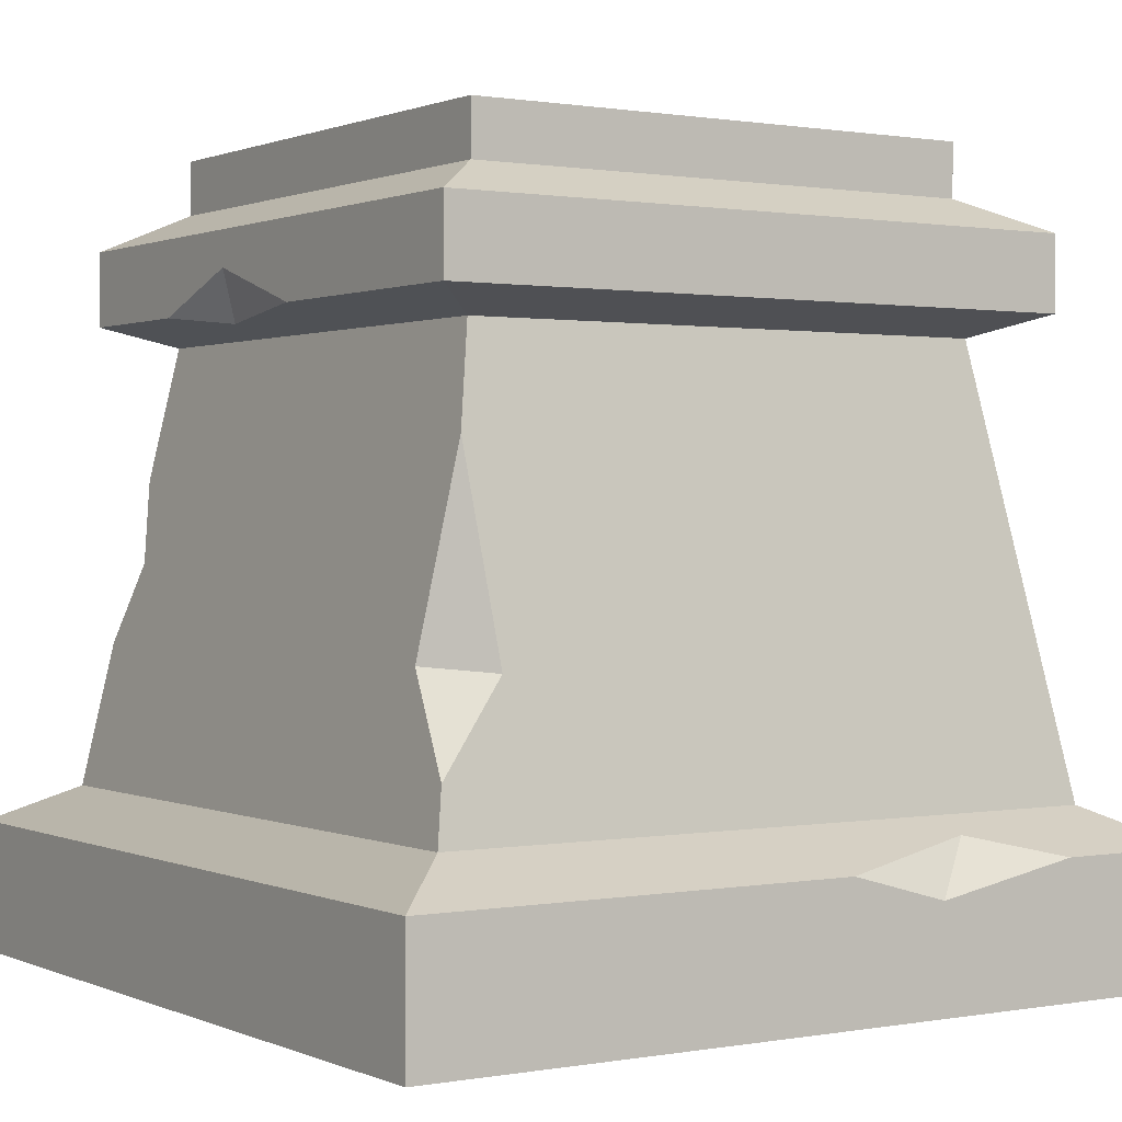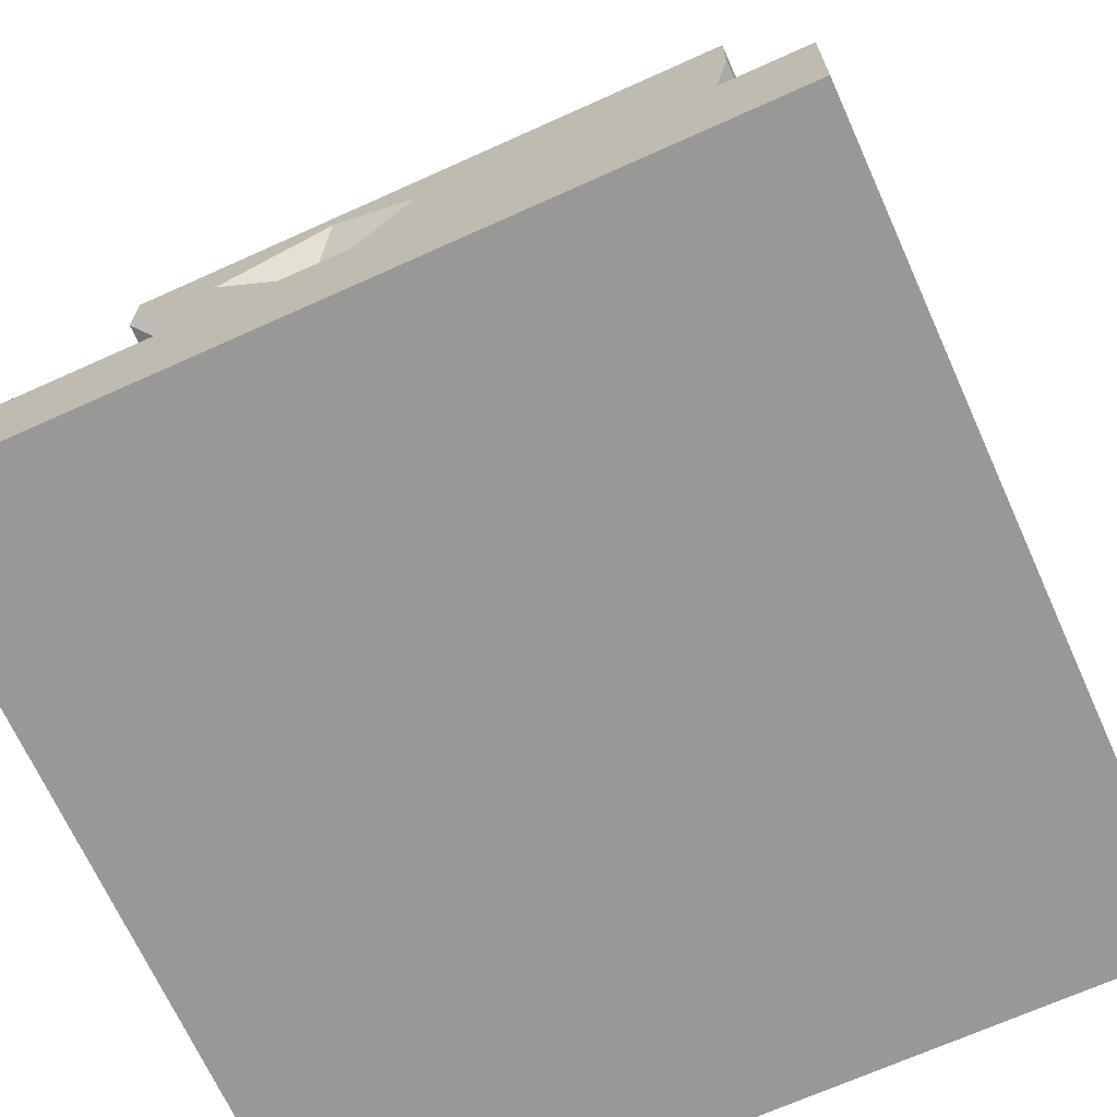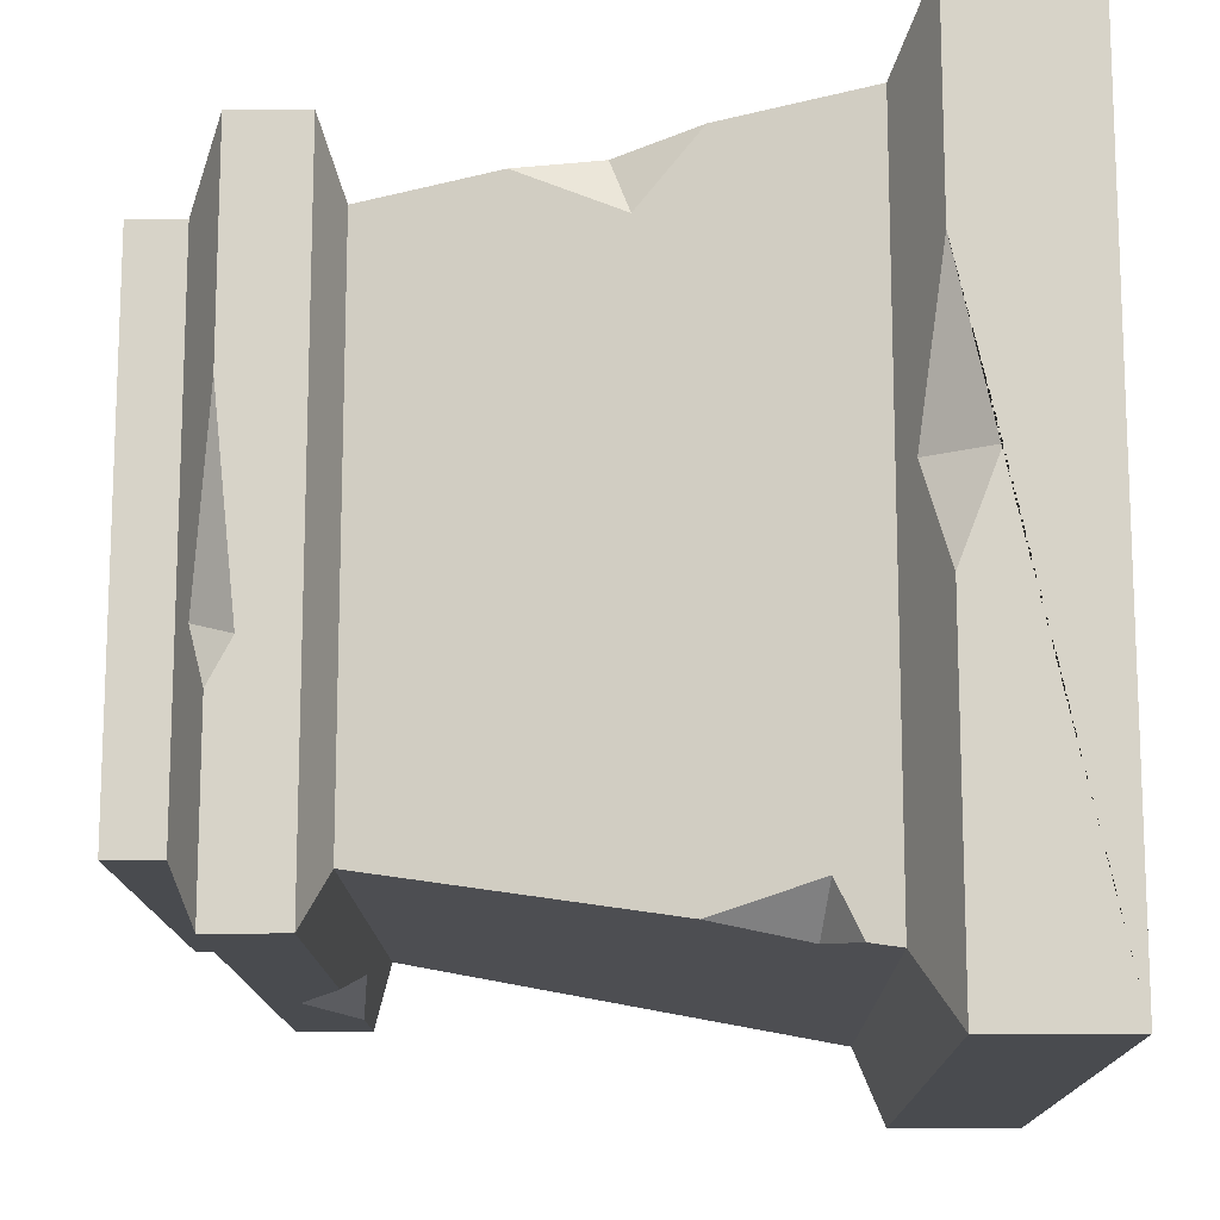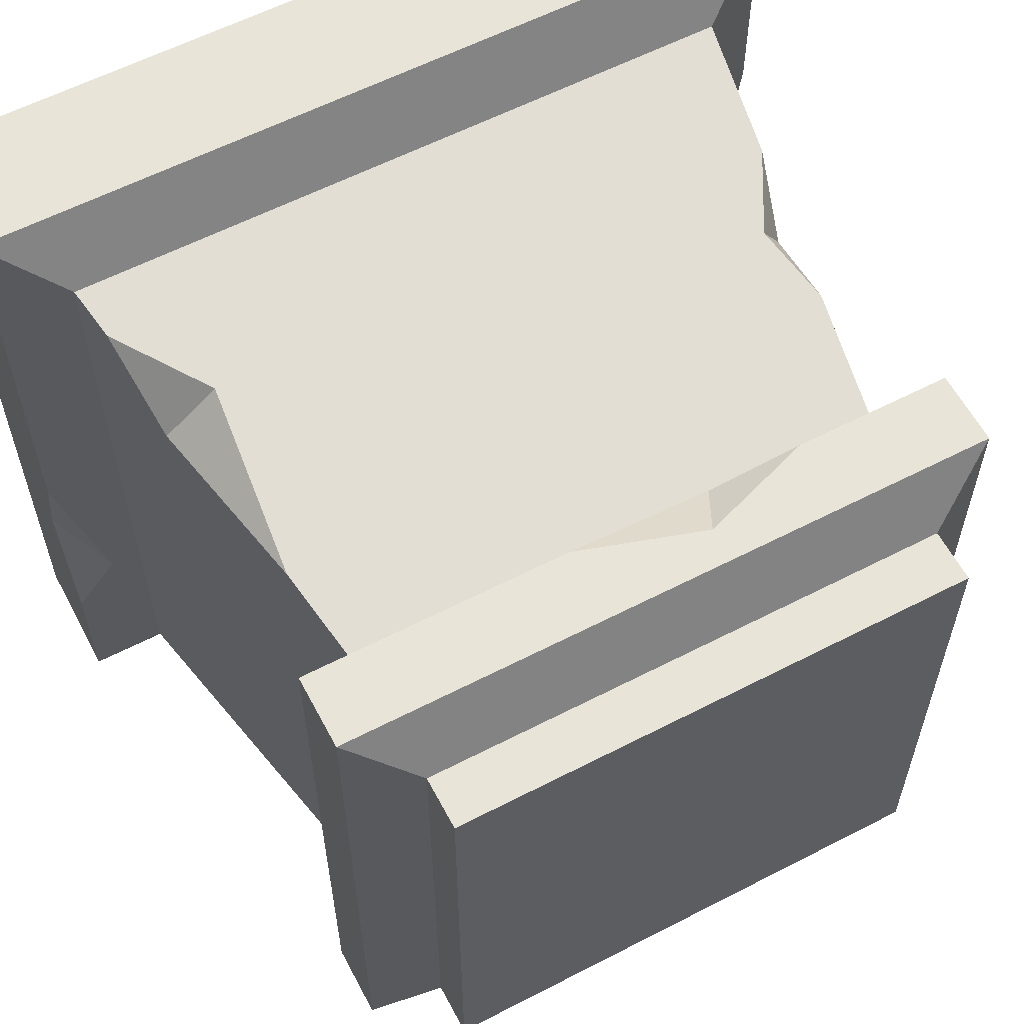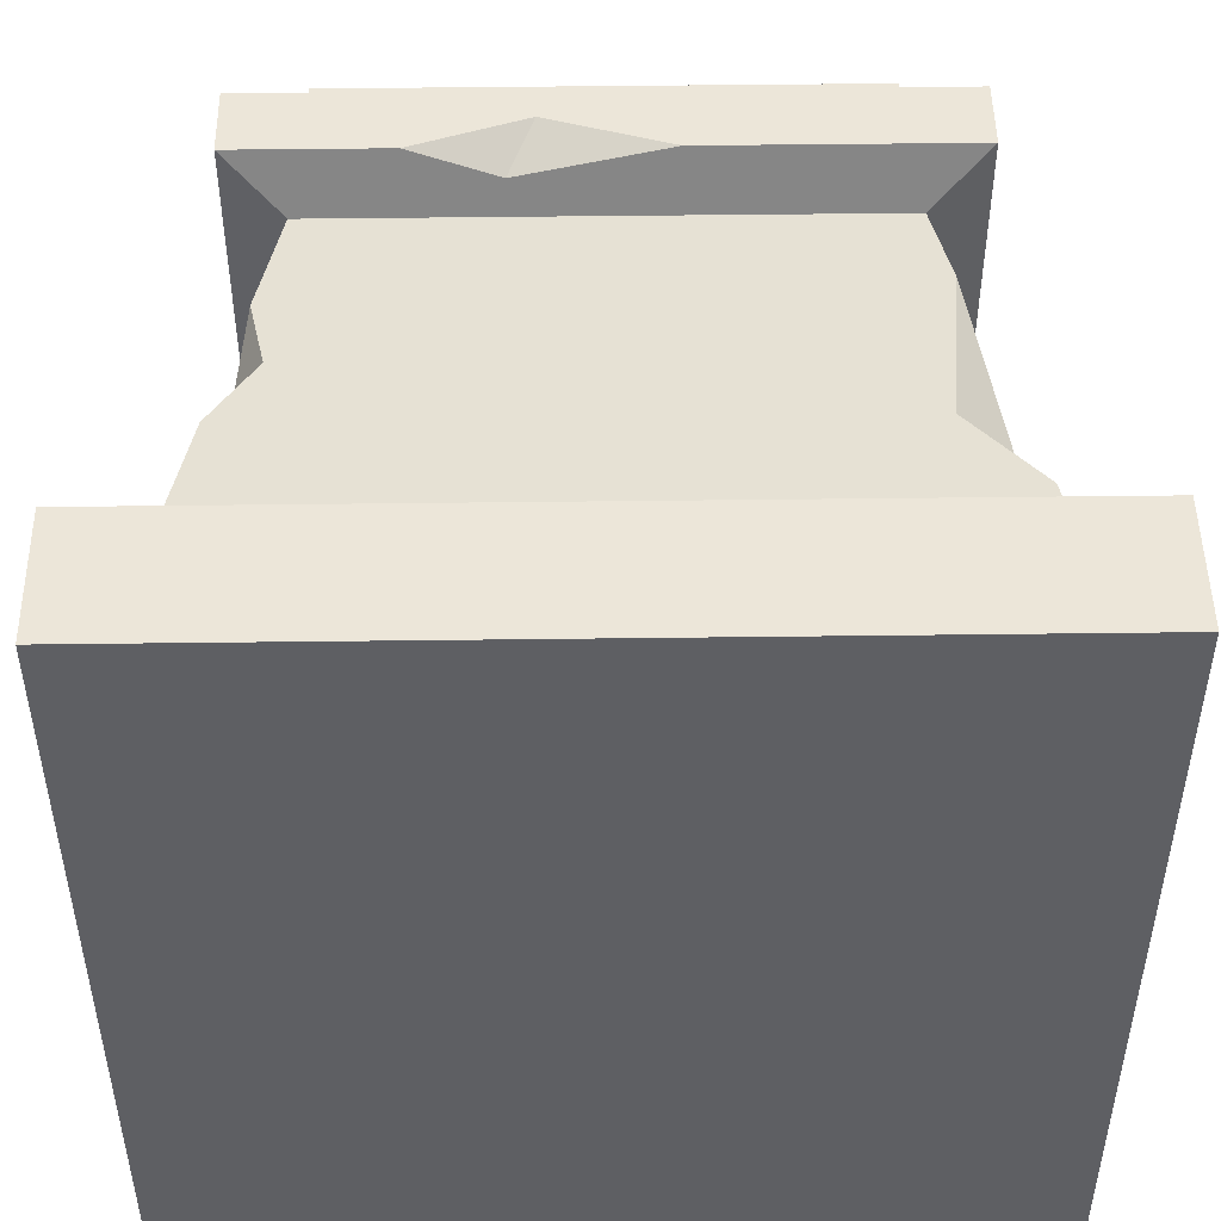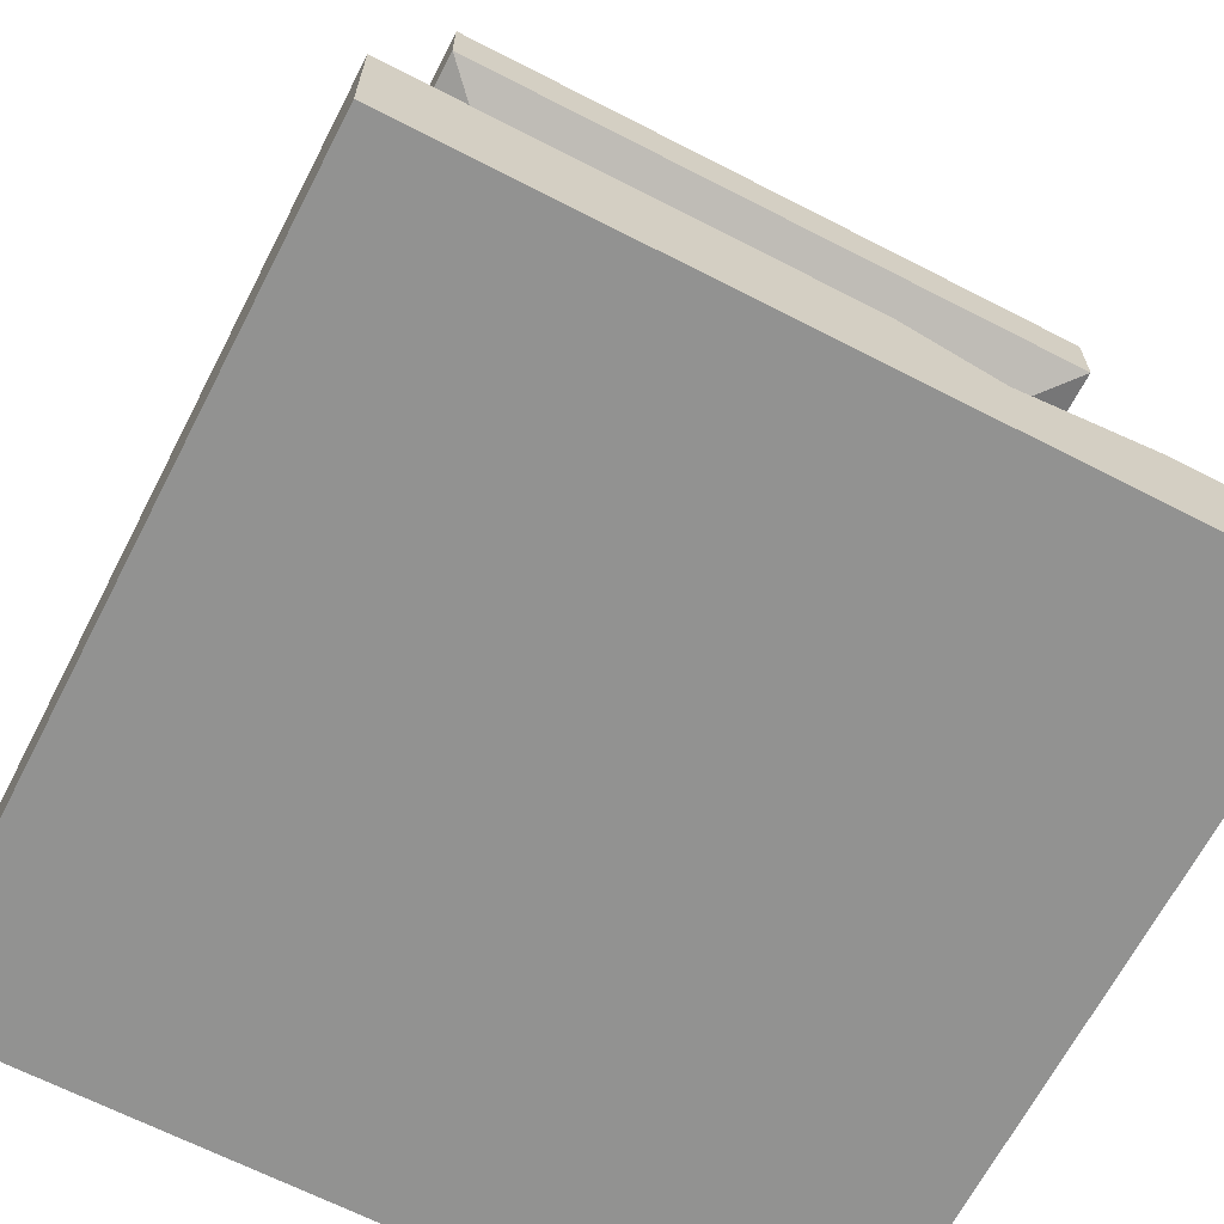
<metadata>
{"format":"obj","ext":"obj","renderer":"f3d","projection":"perspective","resolution":1024,"background":"white","views":[{"elev":0.8,"azim":56.6,"up":"+Y"},{"elev":-68.7,"azim":-155.7,"up":"+Y"},{"elev":-14.0,"azim":-89.1,"up":"+Z"},{"elev":59.8,"azim":152.1,"up":"+Z"},{"elev":48.6,"azim":-0.8,"up":"+Z"},{"elev":-66.3,"azim":62.7,"up":"+Y"}]}
</metadata>
<code>
v -79.48 20.9 79.48
v 79.48 20.9 79.48
v -62.81 120.9 62.81
v 62.81 120.9 62.81
v -62.81 120.9 -62.81
v 62.81 120.9 -62.81
v -79.48 20.9 -79.48
v 79.48 20.9 -79.48
v -95.97 12.36 -95.97
v 95.97 12.36 -95.97
v 95.97 12.36 95.97
v -95.97 12.36 95.97
v -95.97 -17.73 -95.97
v 95.97 -17.73 -95.97
v 95.97 -17.73 95.97
v -95.97 -17.73 95.97
v -76.29 125.9 76.29
v 76.29 125.9 76.29
v 76.29 125.9 -76.29
v -76.29 125.9 -76.29
v -76.29 143.1 76.29
v 76.29 143.1 76.29
v 76.29 143.1 -76.29
v -76.29 143.1 -76.29
v -60.87 151 60.87
v 60.87 151 60.87
v 60.87 151 -60.87
v -60.87 151 -60.87
v -60.87 163.3 60.87
v 60.87 163.3 60.87
v 60.87 163.3 -60.87
v -60.87 163.3 -60.87
v -74 53.74 74
v -67.83 90.79 67.83
v -64.03 72.02 70.96
v -71.67 67.75 57.38
v 77.42 33.23 77.42
v 66.56 98.42 66.56
v 61.95 54.12 73.94
v 74.15 52.89 62.03
v 95.97 12.36 -62.47
v 95.97 12.36 -5.364
v 86.28 17.38 -41.21
v 95.97 5.922 -28.39
v 1.805 125.9 -76.29
v 53.81 125.9 -76.29
v 24.03 136.2 -76.29
v 31.17 123.4 -69.56
v -76.29 143.1 25.21
v -76.29 143.1 -32.97
v -67.85 147.4 -19.1
v -76.29 137.9 -23.05
v -40.23 125.9 76.29
v 14.81 125.9 76.29
v -13.82 135.1 76.29
v -19.78 123.7 70.34
v -95.97 12.36 -17.43
v -95.97 12.36 44.63
v -85.98 17.54 5.883
v -95.97 3.521 5.359
v -73.63 55.97 -73.63
v -78.34 27.7 -78.34
v -77.41 33.28 -66.54
v -67.4 35.13 -77.11
f 1 2 33
f 2 37 33
f 37 39 33
f 33 39 35
f 39 38 35
f 35 38 34
f 34 38 3
f 38 4 3
f 29 30 31 32
f 8 7 6
f 7 62 6
f 62 64 6
f 64 61 6
f 5 6 61
f 13 14 15 16
f 2 8 37
f 37 8 40
f 8 6 40
f 40 6 38
f 6 4 38
f 7 1 62
f 62 1 63
f 1 33 63
f 33 36 63
f 63 36 61
f 61 36 5
f 36 34 5
f 34 3 5
f 7 8 10 9
f 11 42 2
f 10 8 41
f 41 8 43
f 8 2 43
f 2 42 43
f 2 1 12 11
f 9 57 7
f 12 1 58
f 58 1 59
f 1 7 59
f 7 57 59
f 9 10 14 13
f 10 41 14
f 14 41 15
f 41 44 15
f 44 42 15
f 42 11 15
f 11 12 16 15
f 12 58 16
f 16 58 13
f 58 60 13
f 60 57 13
f 57 9 13
f 18 54 4
f 4 54 3
f 54 56 3
f 56 53 3
f 3 53 17
f 4 6 19 18
f 20 45 5
f 19 6 46
f 46 6 48
f 6 5 48
f 5 45 48
f 5 3 17 20
f 17 53 21
f 18 22 54
f 53 55 21
f 21 55 22
f 55 54 22
f 18 19 23 22
f 19 46 23
f 20 24 45
f 46 47 23
f 23 47 24
f 47 45 24
f 20 17 24
f 21 49 17
f 50 24 52
f 24 17 52
f 17 49 52
f 21 22 26 25
f 22 23 27 26
f 23 24 28 27
f 24 50 28
f 21 25 49
f 50 51 28
f 28 51 25
f 51 49 25
f 25 26 30 29
f 26 27 31 30
f 27 28 32 31
f 28 25 29 32
f 34 36 35
f 35 36 33
f 38 39 40
f 40 39 37
f 41 43 44
f 44 43 42
f 47 48 45
f 46 48 47
f 51 52 49
f 50 52 51
f 54 55 56
f 58 59 60
f 60 59 57
f 61 64 63
f 63 64 62
f 56 55 53

</code>
